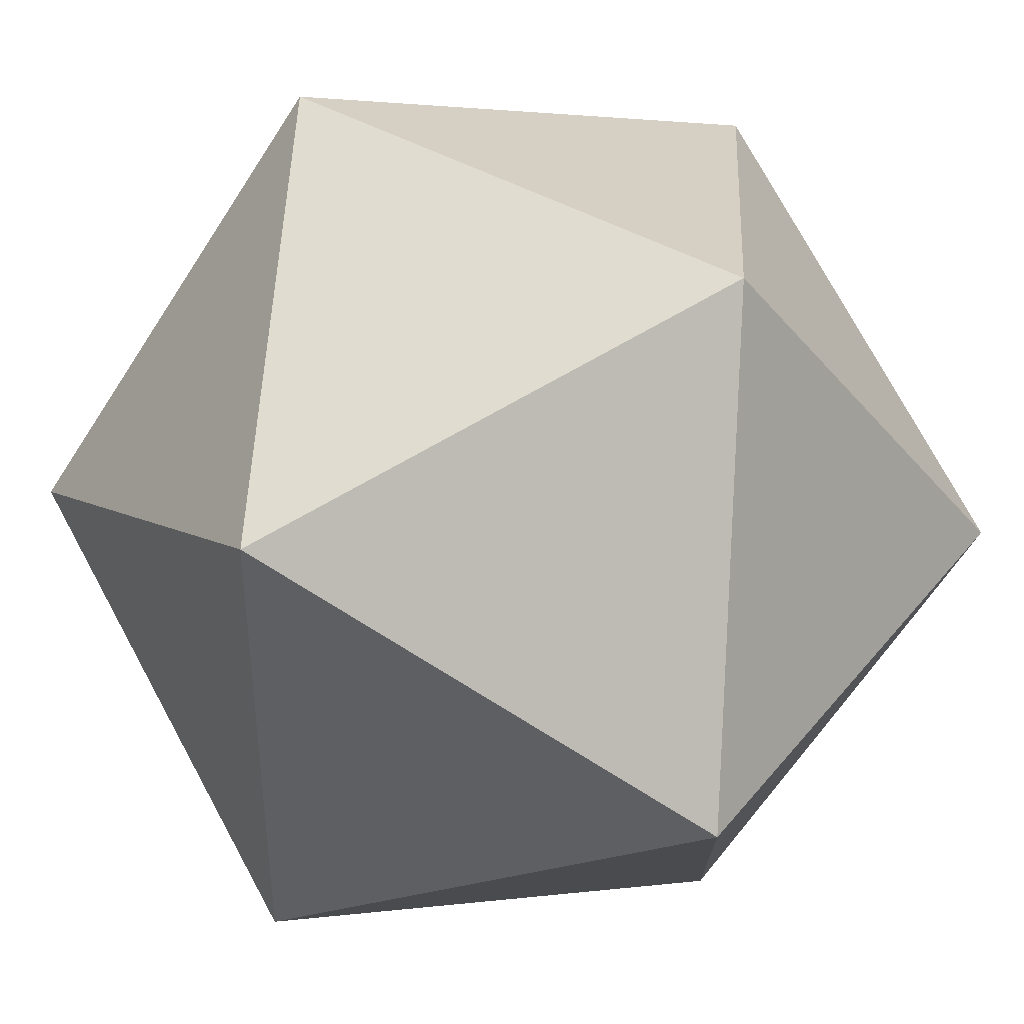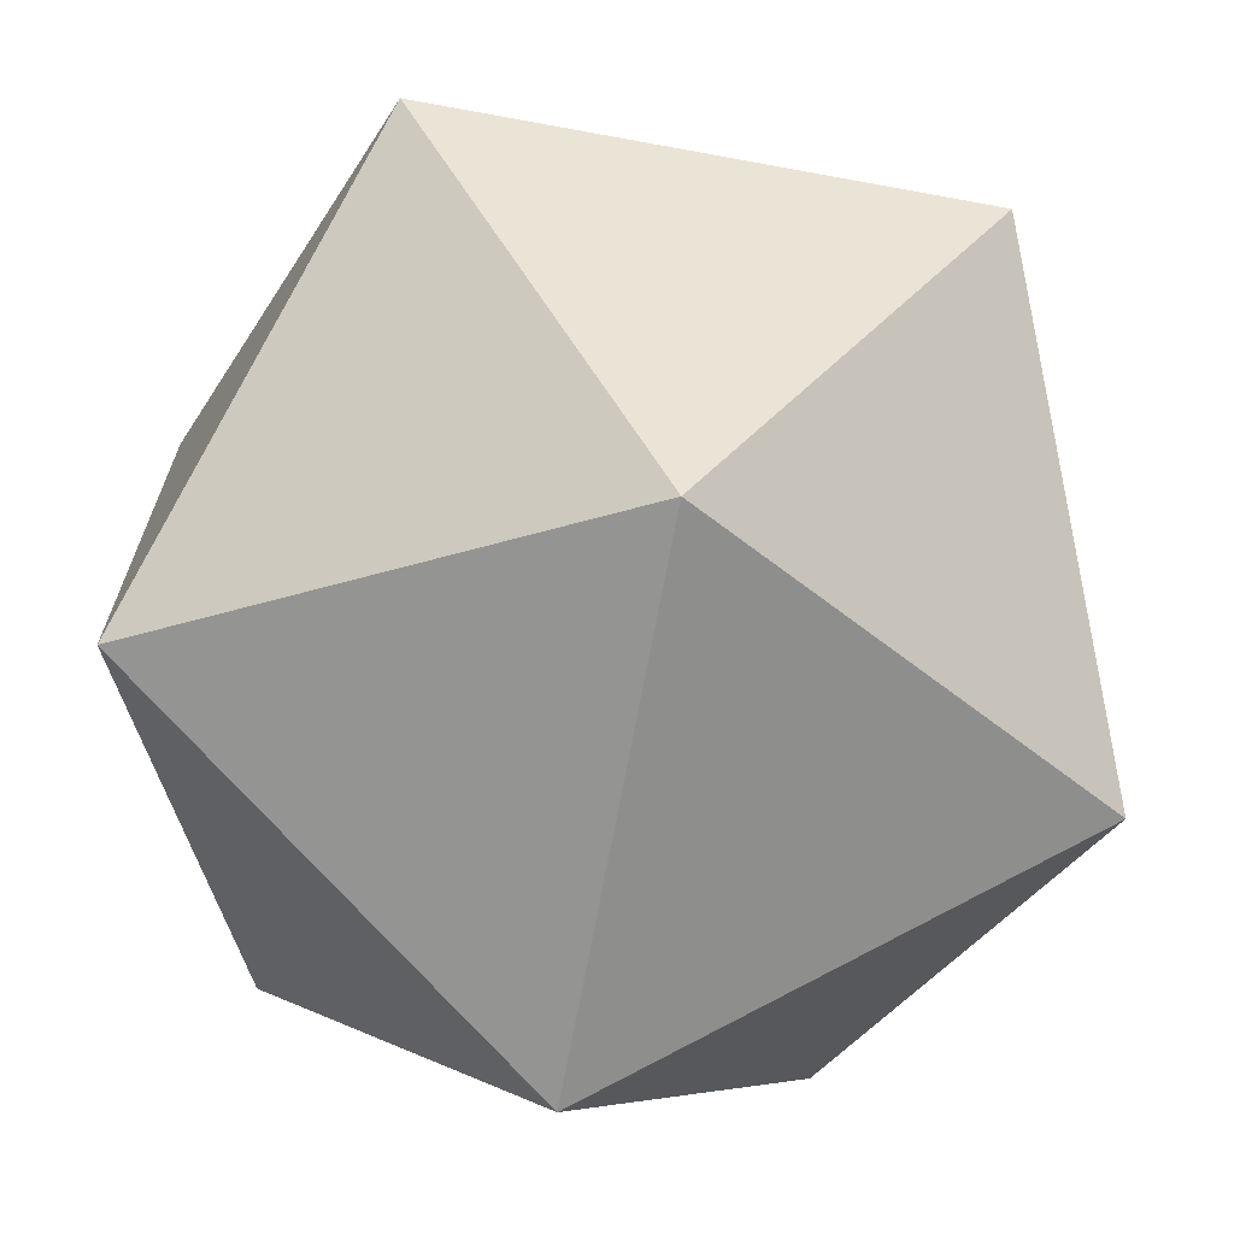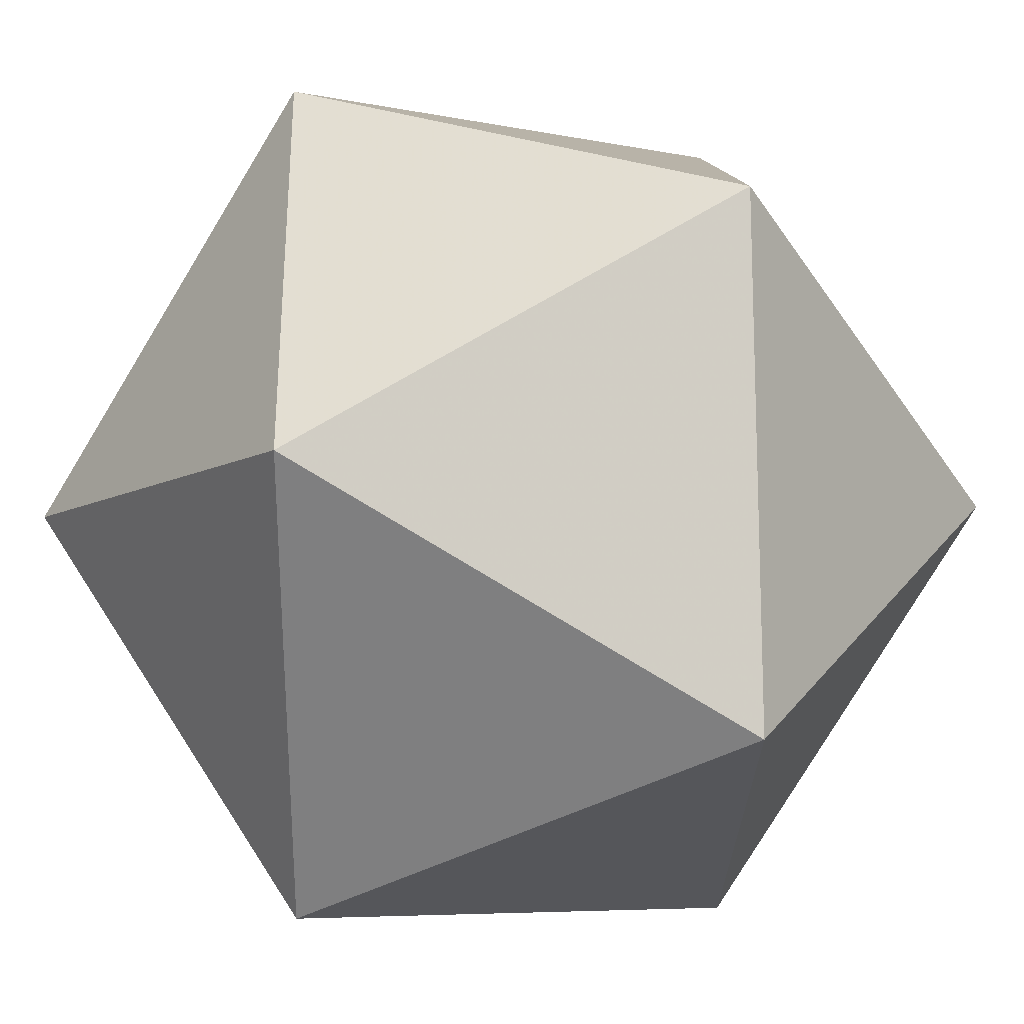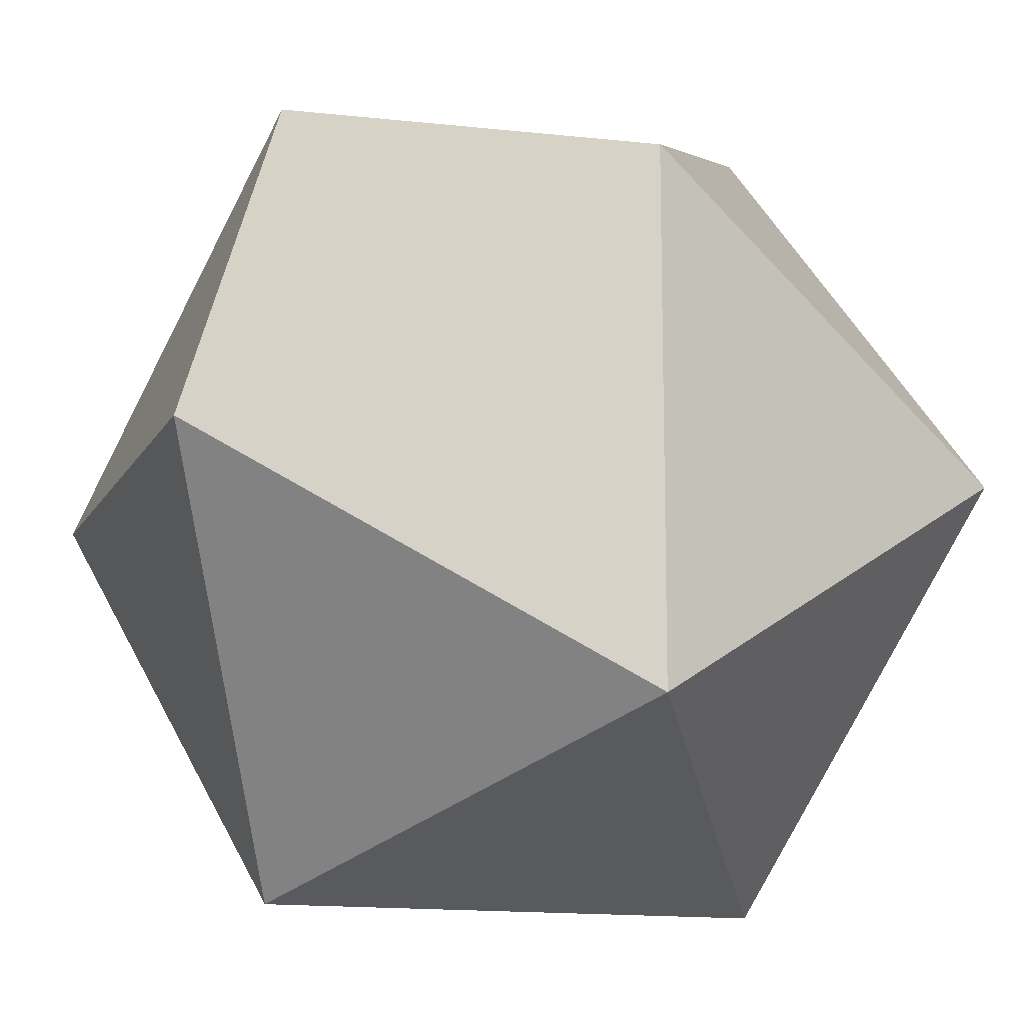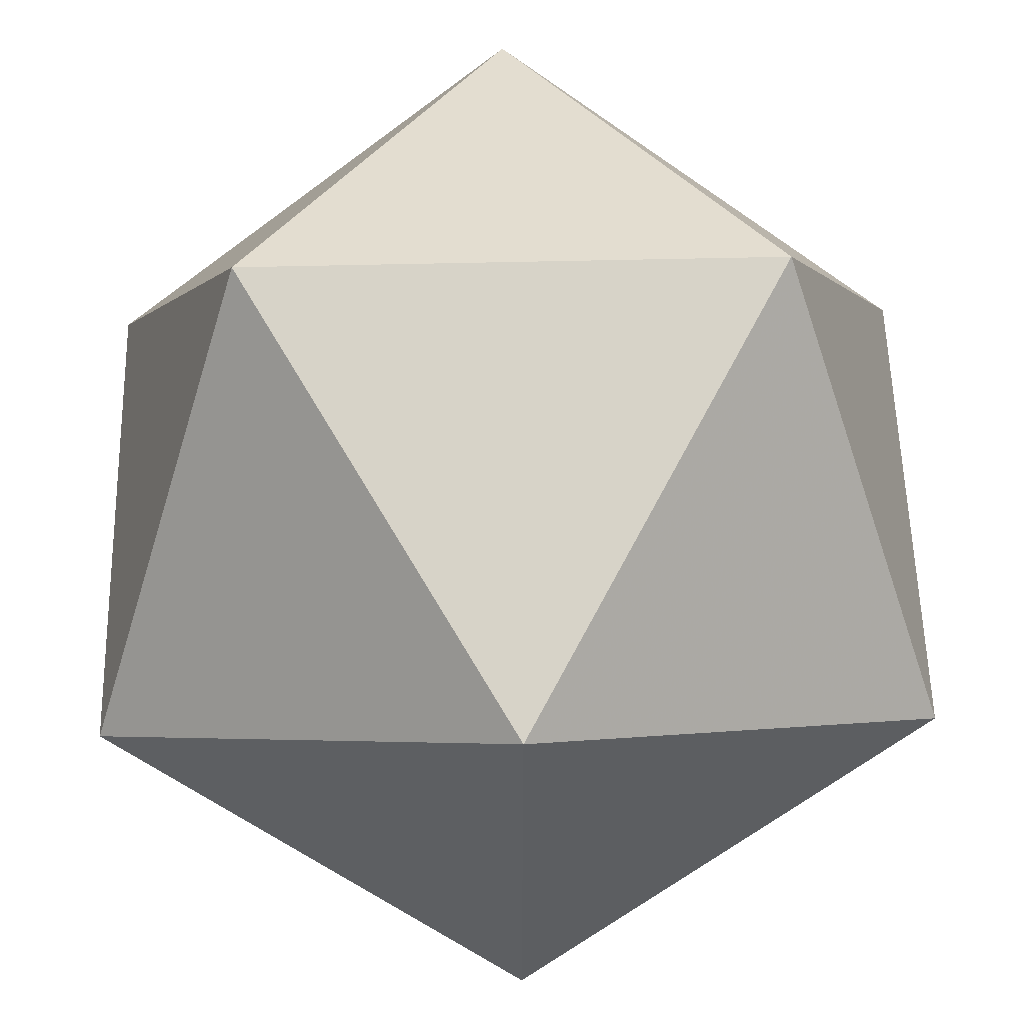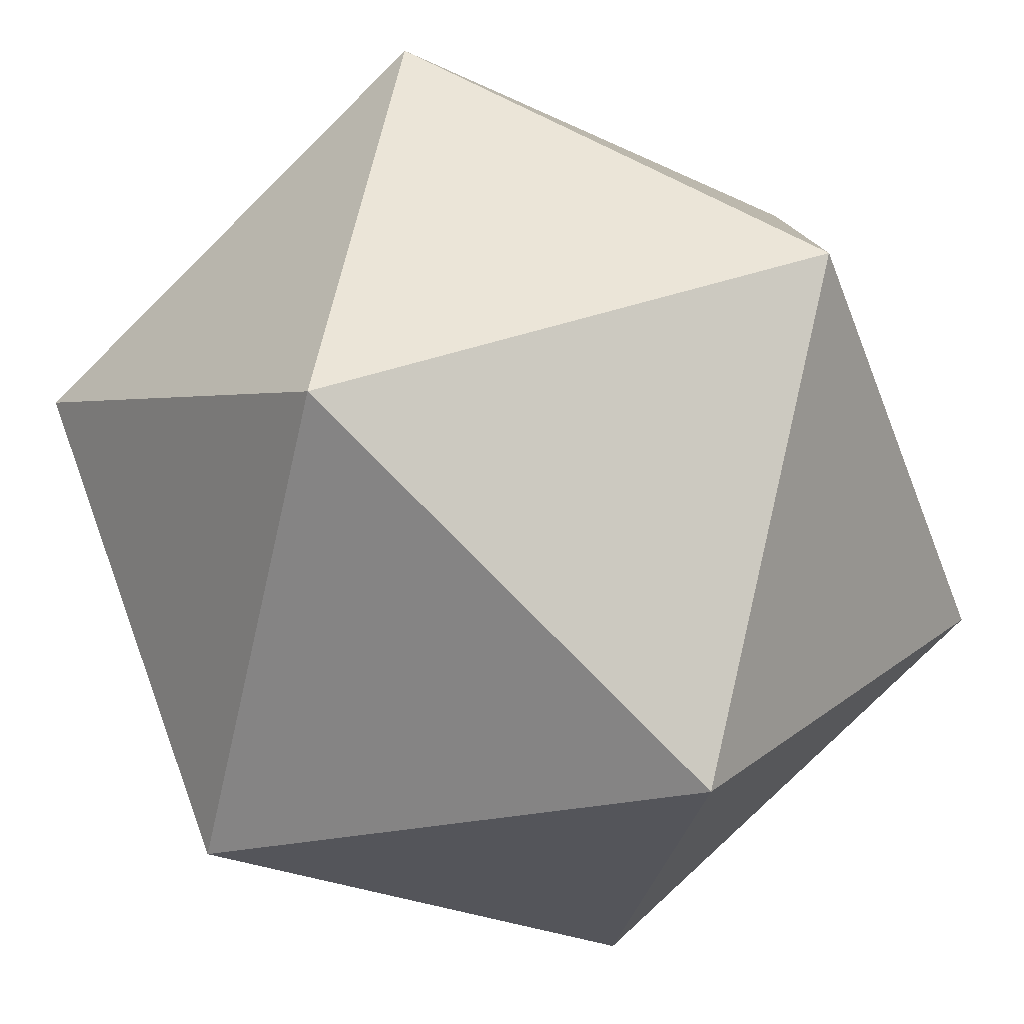
<metadata>
{"format":"obj","ext":"obj","renderer":"f3d","projection":"perspective","resolution":1024,"background":"white","views":[{"elev":41.7,"azim":-144.5,"up":"+Z"},{"elev":-69.0,"azim":79.6,"up":"+Z"},{"elev":28.5,"azim":30.4,"up":"+Z"},{"elev":-13.4,"azim":70.7,"up":"+Y"},{"elev":56.5,"azim":-1.4,"up":"+Z"},{"elev":-79.8,"azim":-135.4,"up":"+Y"}]}
</metadata>
<code>
v -0.5257 0 -0.8507
v 0.5257 0 -0.8507
v 0.5257 0 0.8507
v -0.5257 0 0.8507
v -0.8507 -0.5257 0
v -0.8507 0.5257 0
v 0.8507 0.5257 0
v 0.8507 -0.5257 0
v 0 -0.8507 0.5257
v 0 -0.8507 -0.5257
v 0 0.8507 -0.5257
v 0 0.8507 0.5257
f 2 10 1
f 11 2 1
f 6 11 1
f 5 6 1
f 10 5 1
f 9 3 4
f 5 9 4
f 6 5 4
f 12 6 4
f 3 12 4
f 12 3 7
f 11 12 7
f 2 11 7
f 8 2 7
f 3 8 7
f 12 11 6
f 10 9 5
f 8 3 9
f 10 8 9
f 2 8 10

</code>
